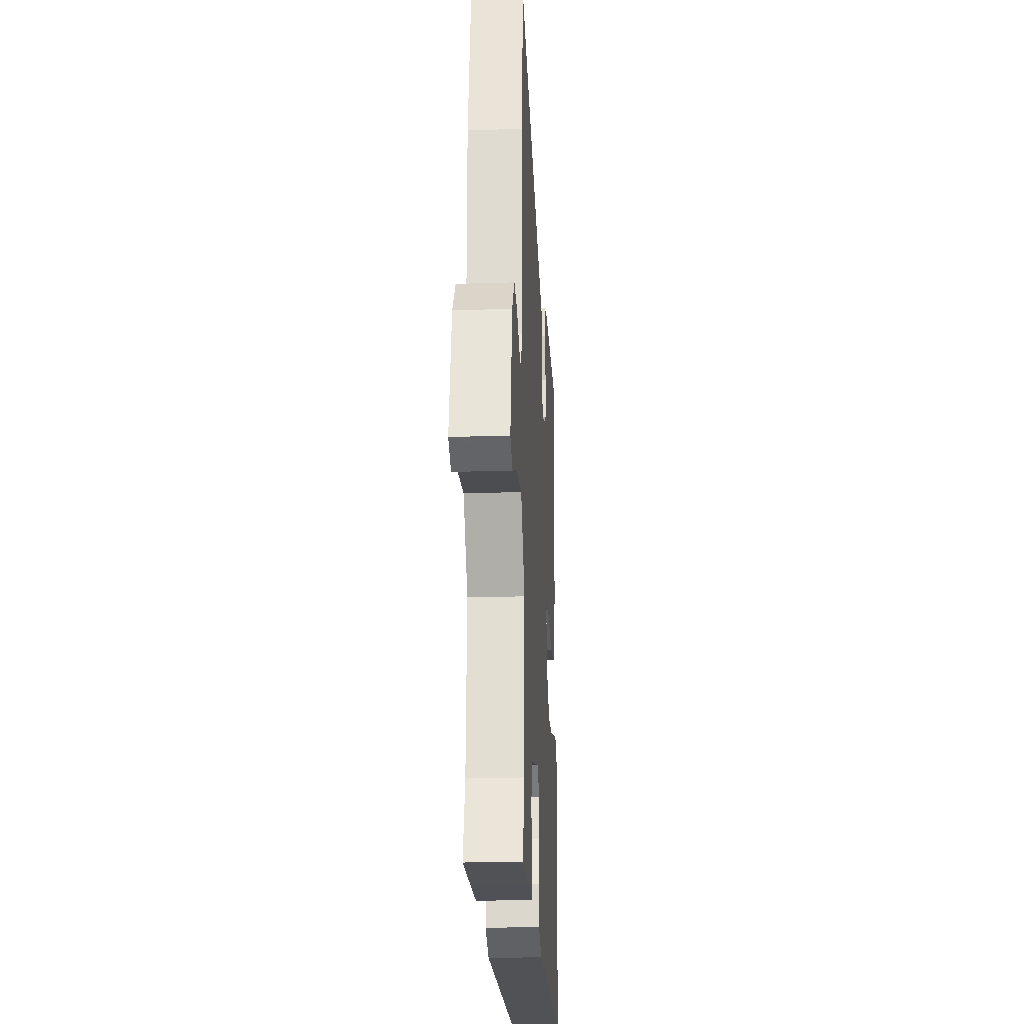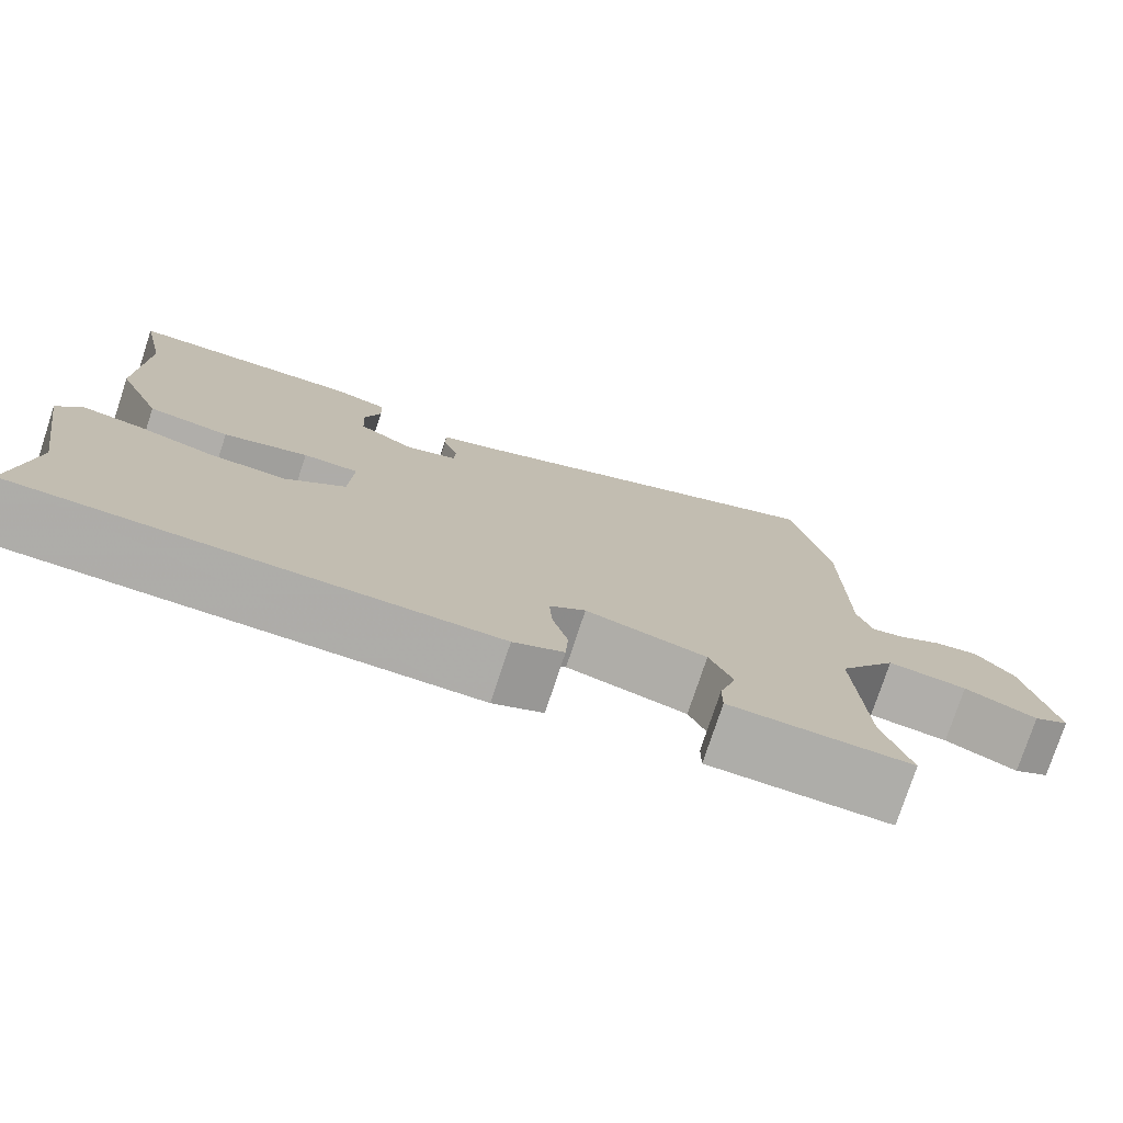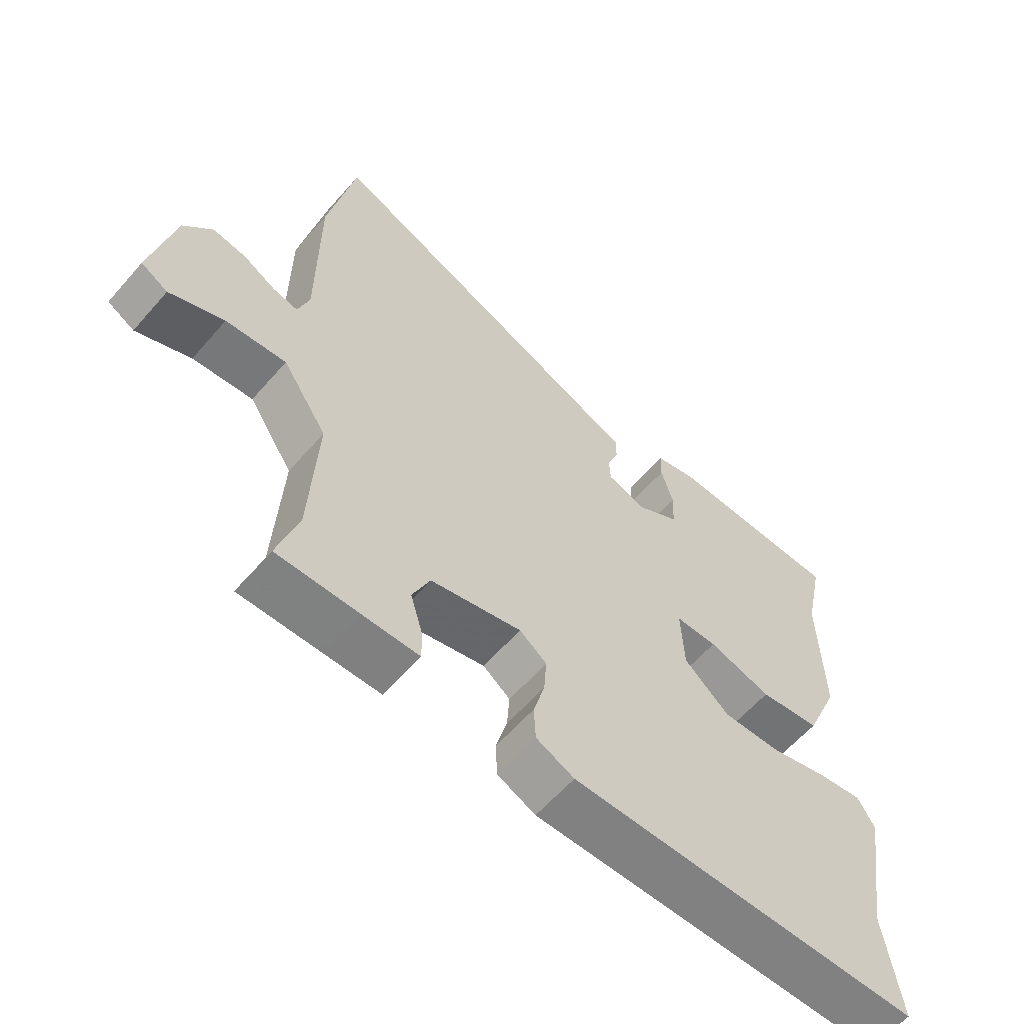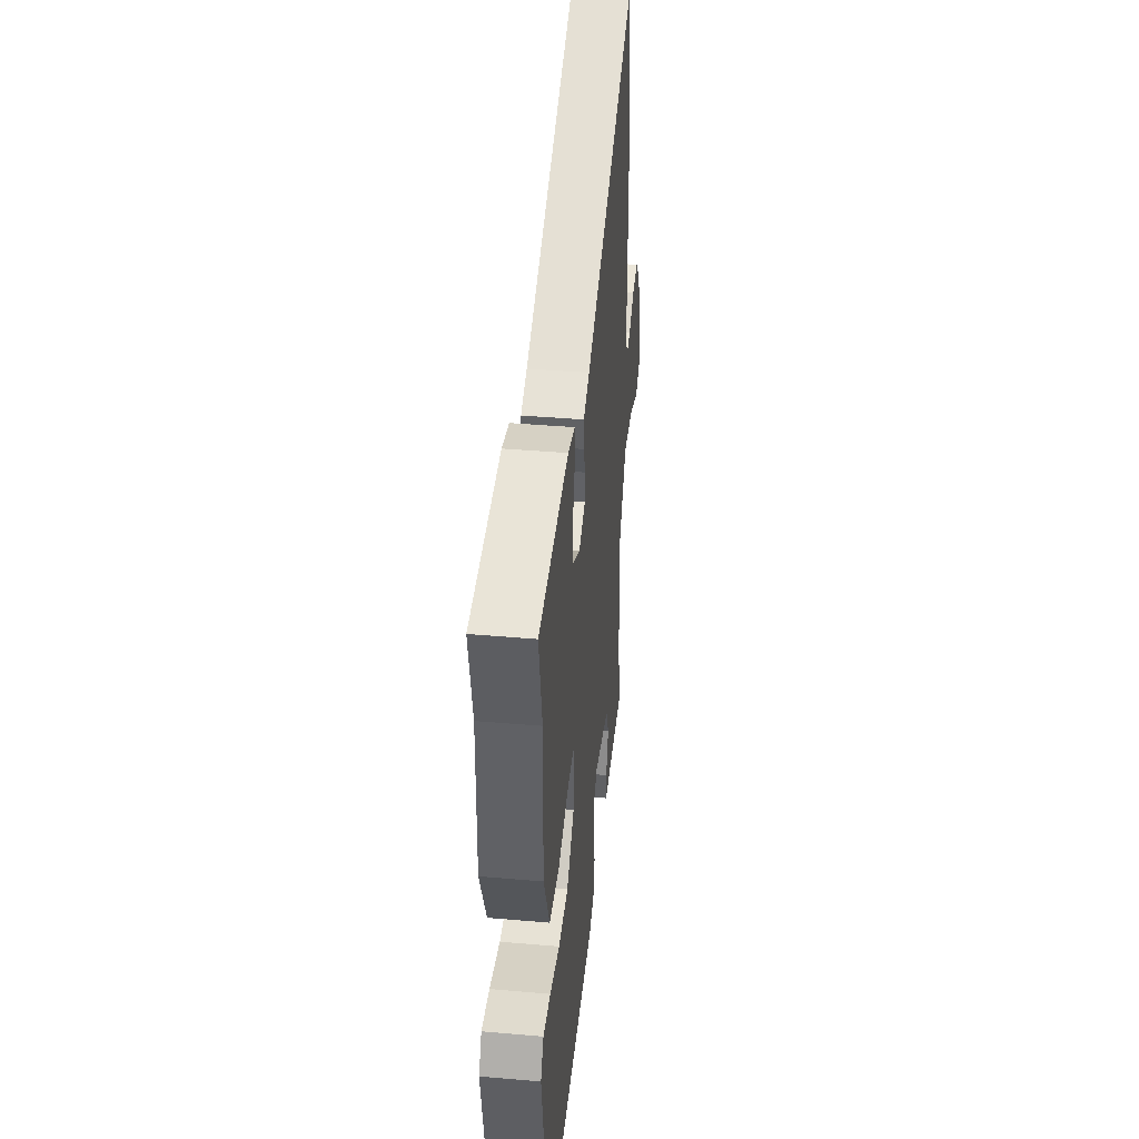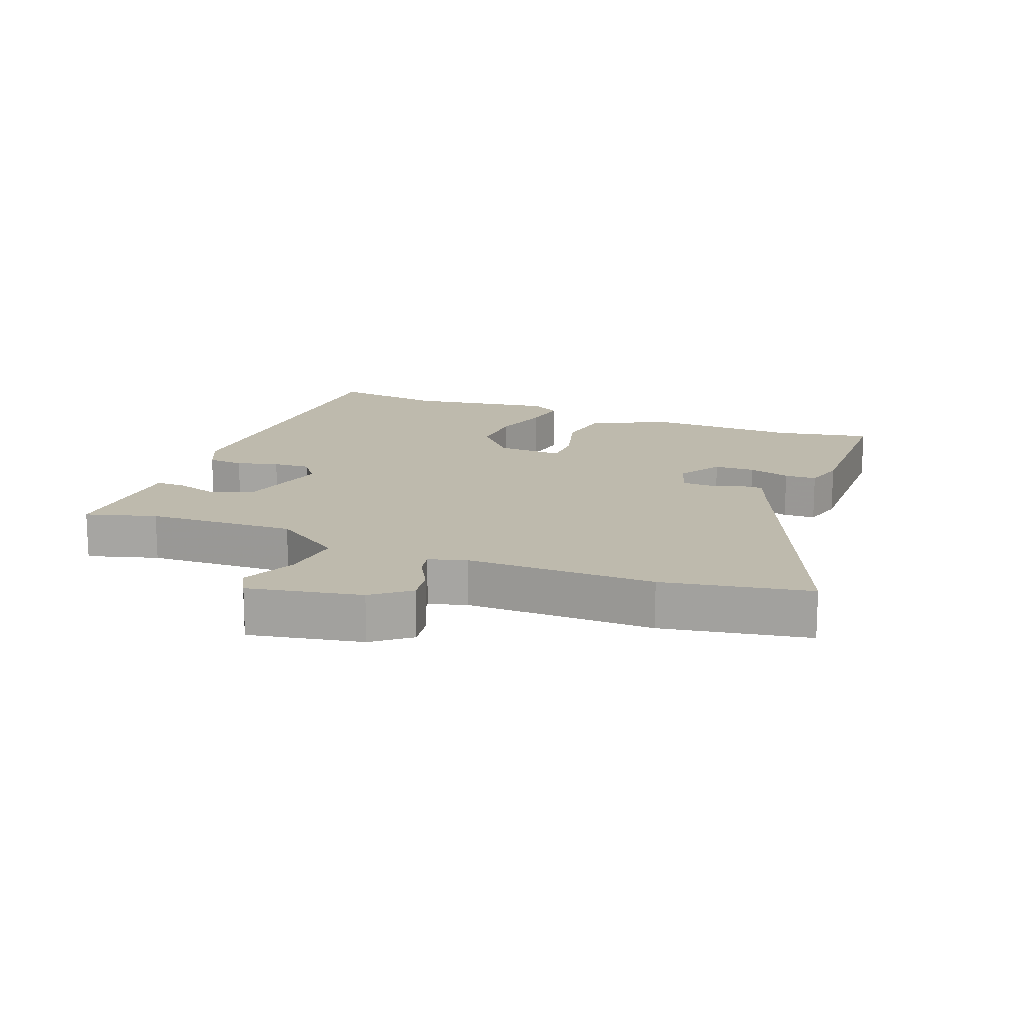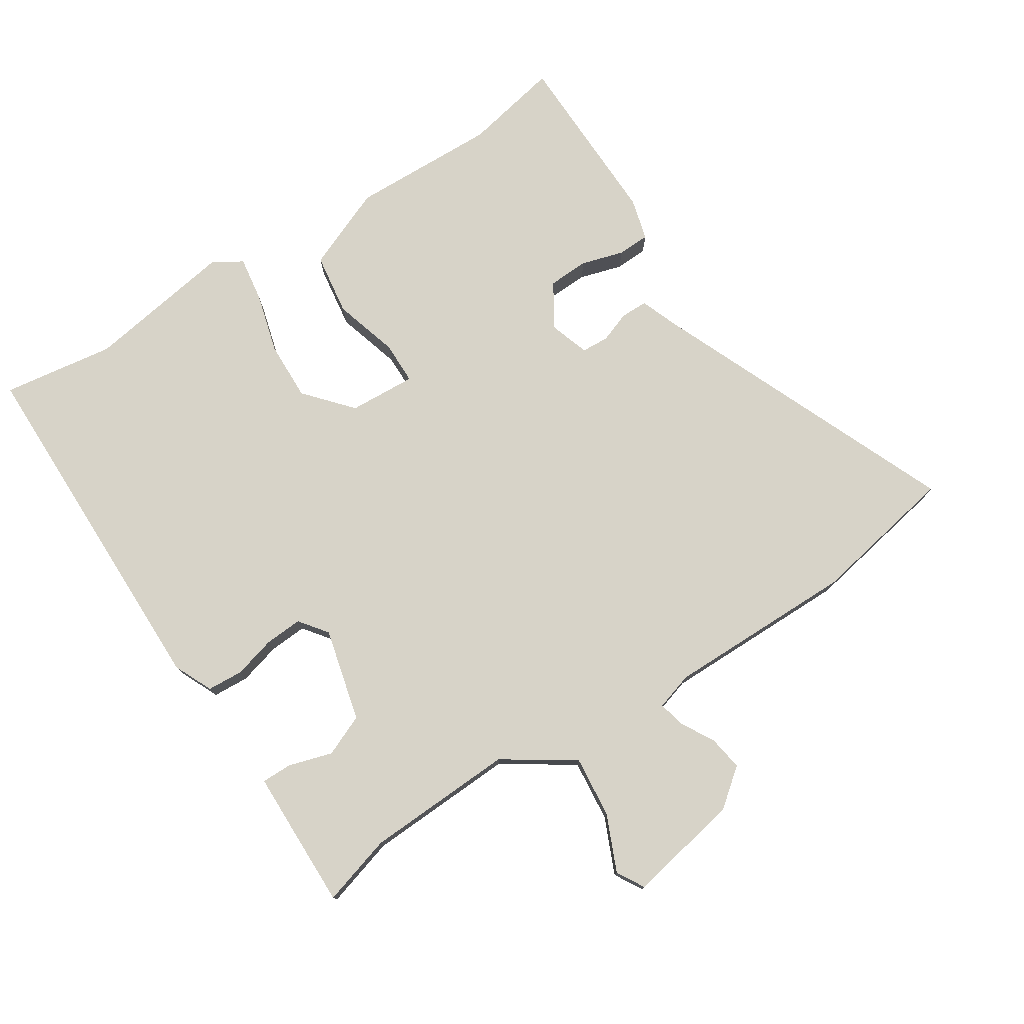
<metadata>
{"format":"obj","ext":"obj","renderer":"f3d","projection":"perspective","resolution":1024,"background":"white","views":[{"elev":-21.1,"azim":-86.7,"up":"+Z"},{"elev":-77.0,"azim":161.7,"up":"+Z"},{"elev":-60.5,"azim":-40.8,"up":"+Z"},{"elev":41.3,"azim":96.0,"up":"+Z"},{"elev":15.4,"azim":-68.1,"up":"+Y"},{"elev":76.9,"azim":-122.4,"up":"+Y"}]}
</metadata>
<code>
v 0.504 0.07 0.52
v 0.473 0.07 0.372
v 0.478 0.07 0.145
v 0.424 0.07 0.018
v 0.328 0.07 0.005
v 0.228 0.07 0.035
v 0.162 0.07 0.035
v 0.167 0.07 -0.069
v 0.238 0.07 -0.132
v 0.33 0.07 -0.13
v 0.423 0.07 -0.105
v 0.493 0.07 -0.095
v 0.52 0.07 -0.141
v 0.482 0.07 -0.37
v 0.506 0.07 -0.544
v -0.052 0.07 -0.545
v -0.112 0.07 -0.517
v -0.115 0.07 -0.461
v -0.097 0.07 -0.396
v -0.093 0.07 -0.338
v -0.136 0.07 -0.305
v -0.28 0.07 -0.34
v -0.308 0.07 -0.404
v -0.288 0.07 -0.472
v -0.288 0.07 -0.519
v -0.377 0.07 -0.52
v -0.506 0.07 -0.521
v -0.473 0.07 -0.412
v -0.461 0.07 -0.181
v -0.532 0.07 -0.072
v -0.628 0.07 -0.081
v -0.715 0.07 -0.118
v -0.758 0.07 -0.093
v -0.722 0.07 0.082
v -0.676 0.07 0.139
v -0.622 0.07 0.13
v -0.57 0.07 0.1
v -0.53 0.07 0.091
v -0.512 0.07 0.149
v -0.511 0.07 0.442
v -0.467 0.07 0.669
v 0.005 0.07 0.466
v 0.062 0.07 0.444
v 0.062 0.07 0.402
v 0.044 0.07 0.354
v 0.046 0.07 0.312
v 0.107 0.07 0.291
v 0.175 0.07 0.332
v 0.178 0.07 0.395
v 0.159 0.07 0.461
v 0.161 0.07 0.511
v 0.226 0.07 0.528
v 0.504 0 0.52
v 0.473 0 0.372
v 0.478 0 0.145
v 0.424 0 0.018
v 0.328 0 0.005
v 0.228 0 0.035
v 0.162 0 0.035
v 0.167 0 -0.069
v 0.238 0 -0.132
v 0.33 0 -0.13
v 0.423 0 -0.105
v 0.493 0 -0.095
v 0.52 0 -0.141
v 0.482 0 -0.37
v 0.506 0 -0.544
v -0.052 0 -0.545
v -0.112 0 -0.517
v -0.115 0 -0.461
v -0.097 0 -0.396
v -0.093 0 -0.338
v -0.136 0 -0.305
v -0.28 0 -0.34
v -0.308 0 -0.404
v -0.288 0 -0.472
v -0.288 0 -0.519
v -0.377 0 -0.52
v -0.506 0 -0.521
v -0.473 0 -0.412
v -0.461 0 -0.181
v -0.532 0 -0.072
v -0.628 0 -0.081
v -0.715 0 -0.118
v -0.758 0 -0.093
v -0.722 0 0.082
v -0.676 0 0.139
v -0.622 0 0.13
v -0.57 0 0.1
v -0.53 0 0.091
v -0.512 0 0.149
v -0.511 0 0.442
v -0.467 0 0.669
v 0.005 0 0.466
v 0.062 0 0.444
v 0.062 0 0.402
v 0.044 0 0.354
v 0.046 0 0.312
v 0.107 0 0.291
v 0.175 0 0.332
v 0.178 0 0.395
v 0.159 0 0.461
v 0.161 0 0.511
v 0.226 0 0.528
f 49 50 51 52
f 48 49 52 1
f 47 48 1 2
f 42 43 44 45
f 42 45 46
f 39 40 41 42
f 38 39 42 46
f 34 35 36 37
f 34 37 38
f 31 32 33 34
f 30 31 34 38
f 29 30 38 46
f 25 26 27 28
f 23 24 25 28
f 22 23 28 29
f 21 22 29 46
f 16 17 18 19
f 14 15 16 19
f 14 19 20
f 10 11 12 13
f 9 10 13 14
f 8 9 14 20
f 3 4 5 6
f 47 2 3 6
f 47 6 7
f 20 21 46 47
f 7 8 20 47
f 104 103 102 101
f 53 104 101 100
f 54 53 100 99
f 97 96 95 94
f 98 97 94
f 94 93 92 91
f 98 94 91 90
f 89 88 87 86
f 90 89 86
f 86 85 84 83
f 90 86 83 82
f 98 90 82 81
f 80 79 78 77
f 80 77 76 75
f 81 80 75 74
f 98 81 74 73
f 71 70 69 68
f 71 68 67 66
f 72 71 66
f 65 64 63 62
f 66 65 62 61
f 72 66 61 60
f 58 57 56 55
f 58 55 54 99
f 59 58 99
f 99 98 73 72
f 99 72 60 59
f 1 53 54 2
f 2 54 55 3
f 3 55 56 4
f 4 56 57 5
f 5 57 58 6
f 6 58 59 7
f 7 59 60 8
f 8 60 61 9
f 9 61 62 10
f 10 62 63 11
f 11 63 64 12
f 12 64 65 13
f 13 65 66 14
f 14 66 67 15
f 15 67 68 16
f 16 68 69 17
f 17 69 70 18
f 18 70 71 19
f 19 71 72 20
f 20 72 73 21
f 21 73 74 22
f 22 74 75 23
f 23 75 76 24
f 24 76 77 25
f 25 77 78 26
f 26 78 79 27
f 27 79 80 28
f 28 80 81 29
f 29 81 82 30
f 30 82 83 31
f 31 83 84 32
f 32 84 85 33
f 33 85 86 34
f 34 86 87 35
f 35 87 88 36
f 36 88 89 37
f 37 89 90 38
f 38 90 91 39
f 39 91 92 40
f 40 92 93 41
f 41 93 94 42
f 42 94 95 43
f 43 95 96 44
f 44 96 97 45
f 45 97 98 46
f 46 98 99 47
f 47 99 100 48
f 48 100 101 49
f 49 101 102 50
f 50 102 103 51
f 51 103 104 52
f 52 104 53 1

</code>
